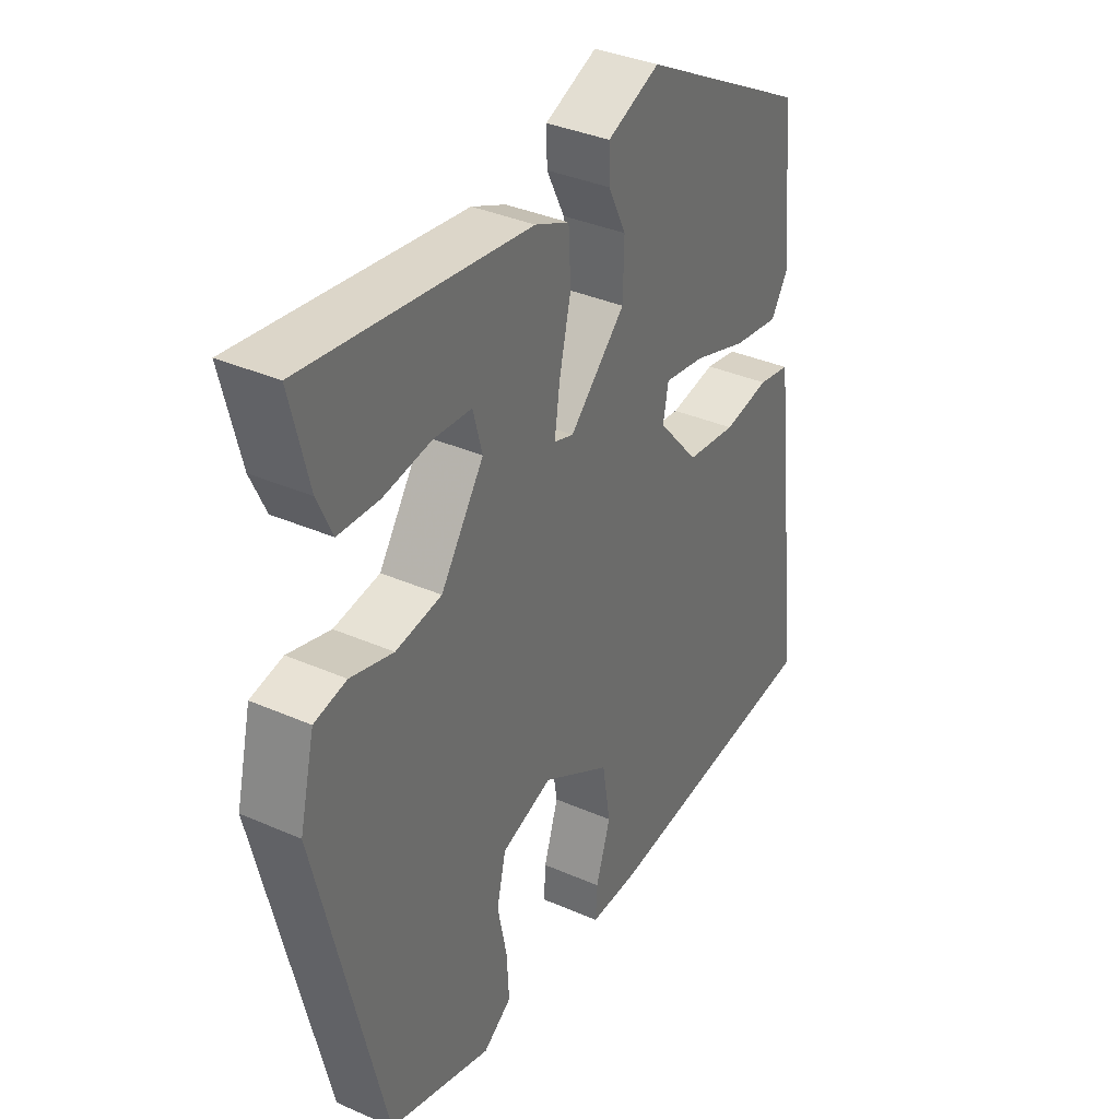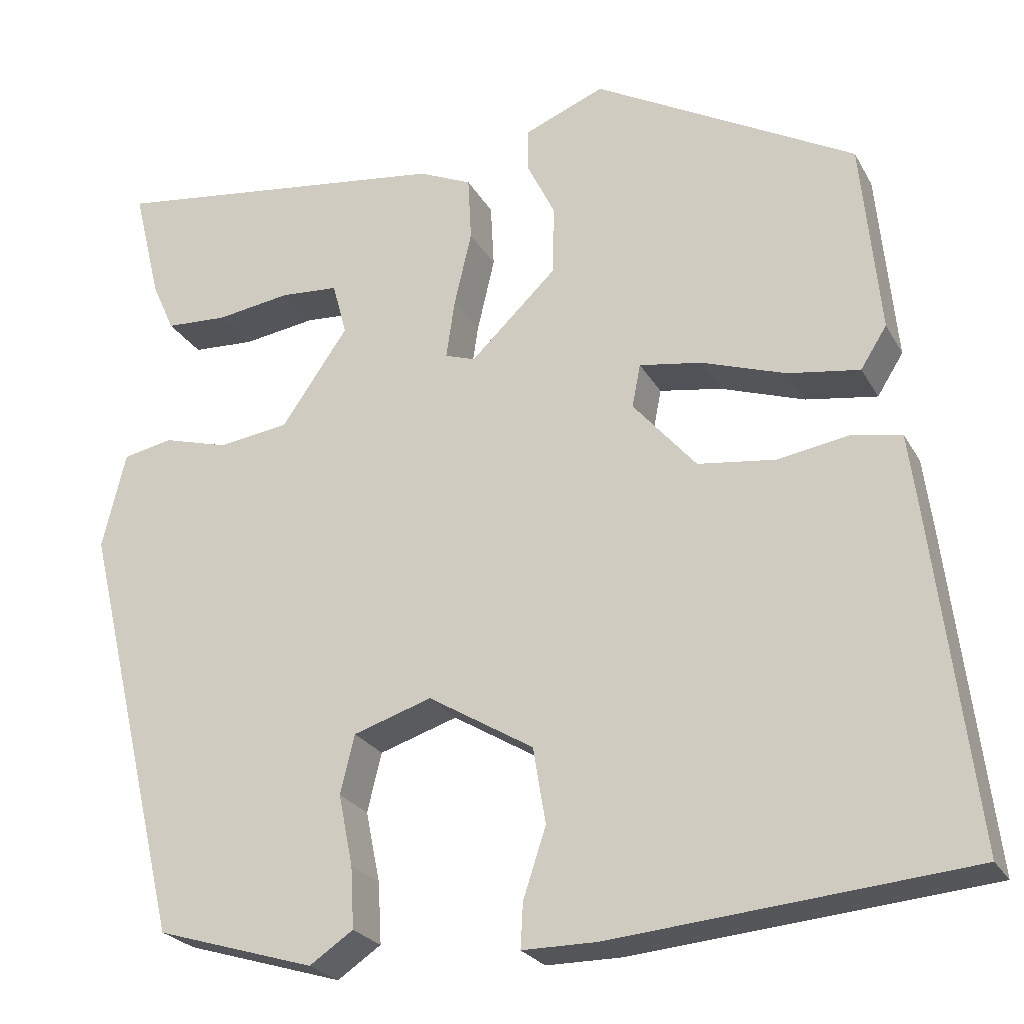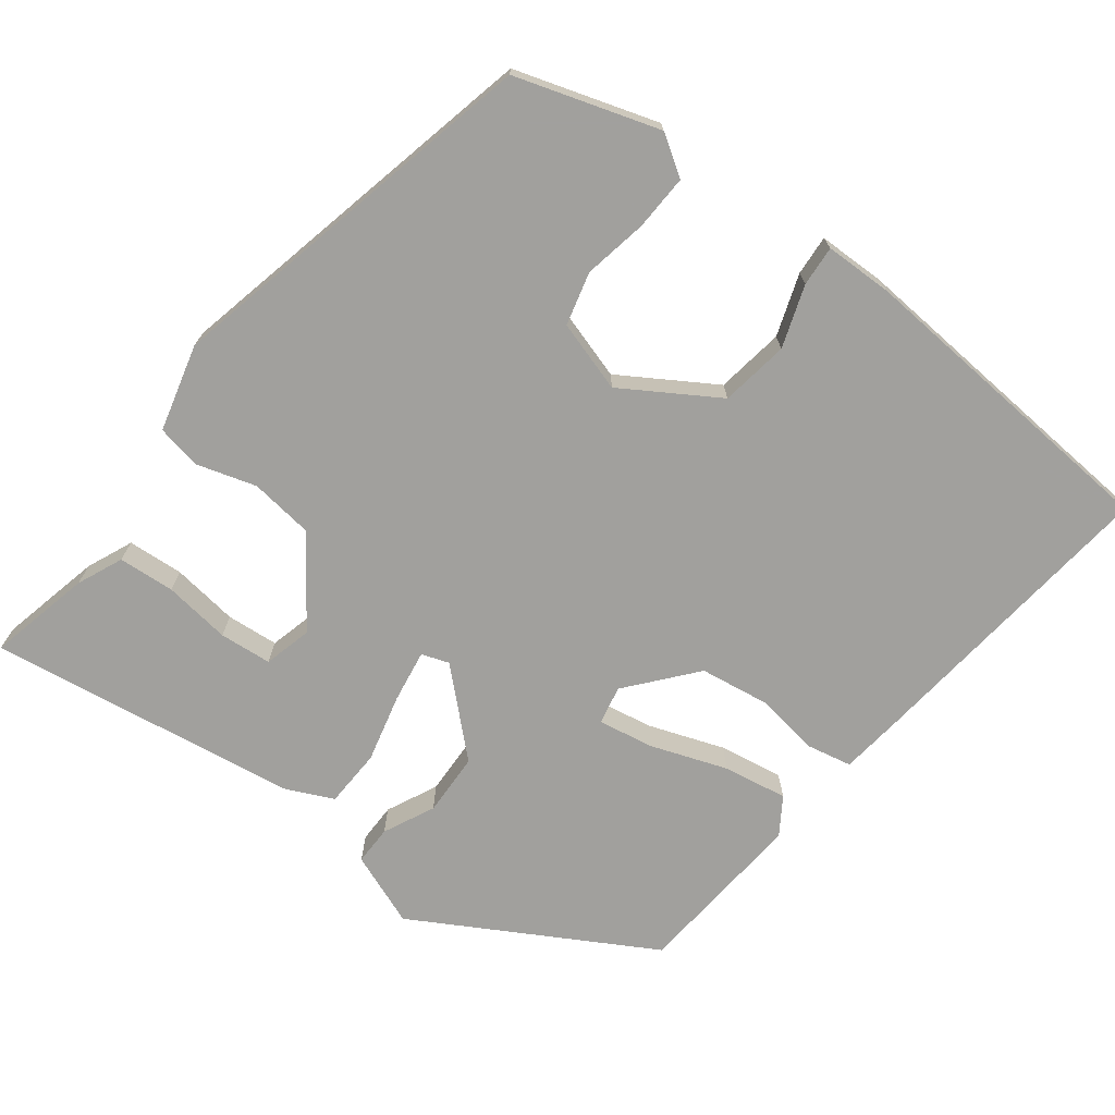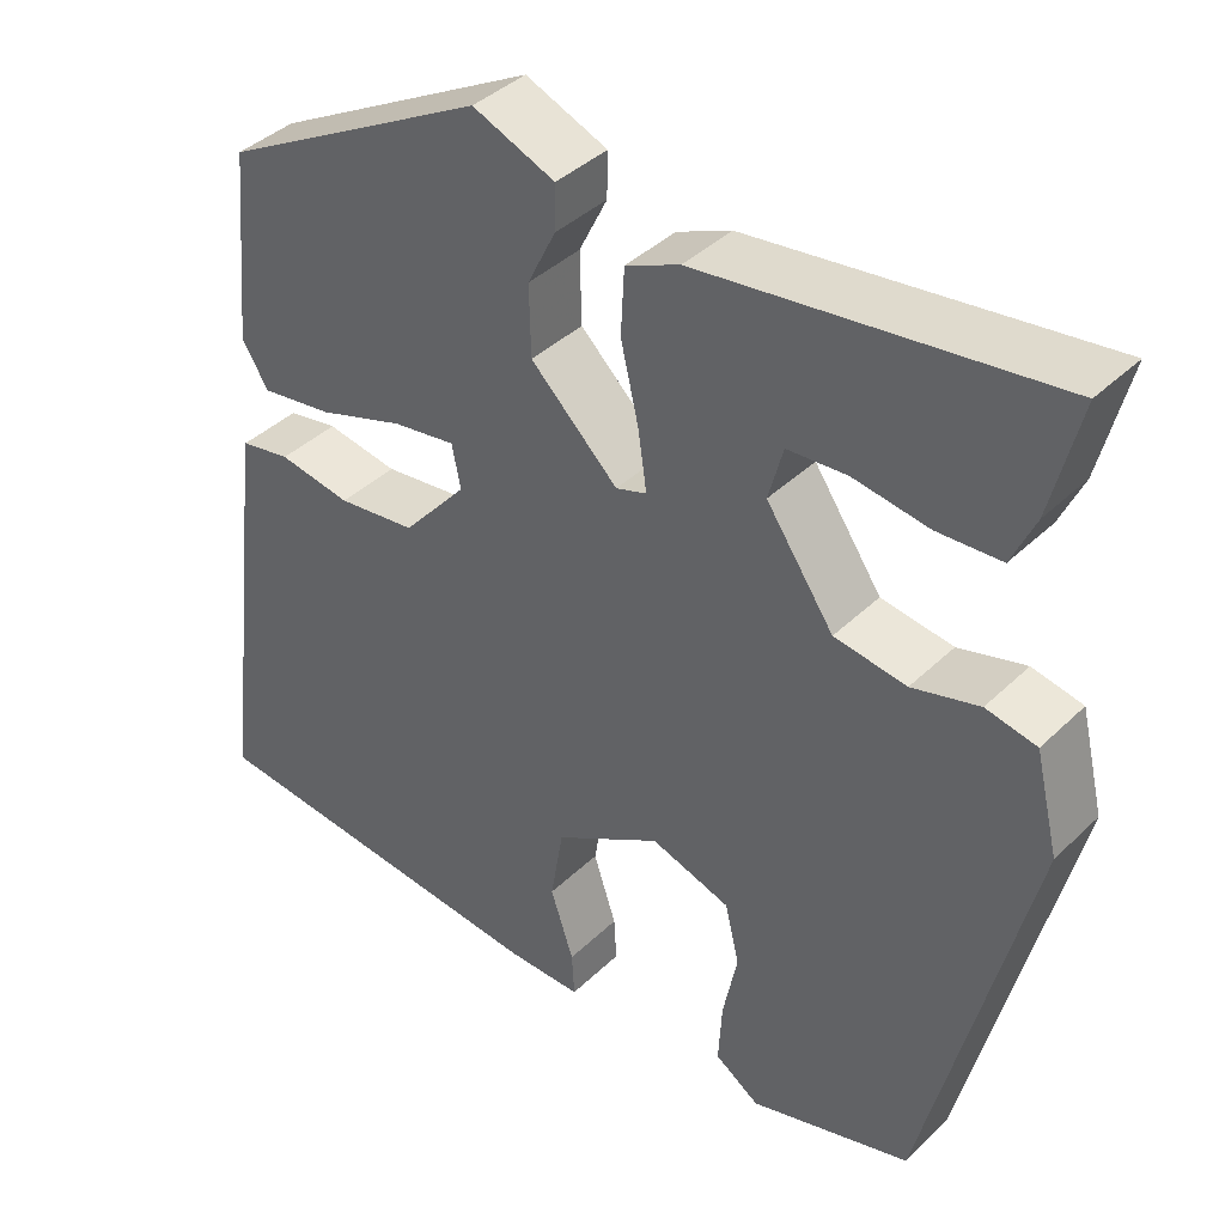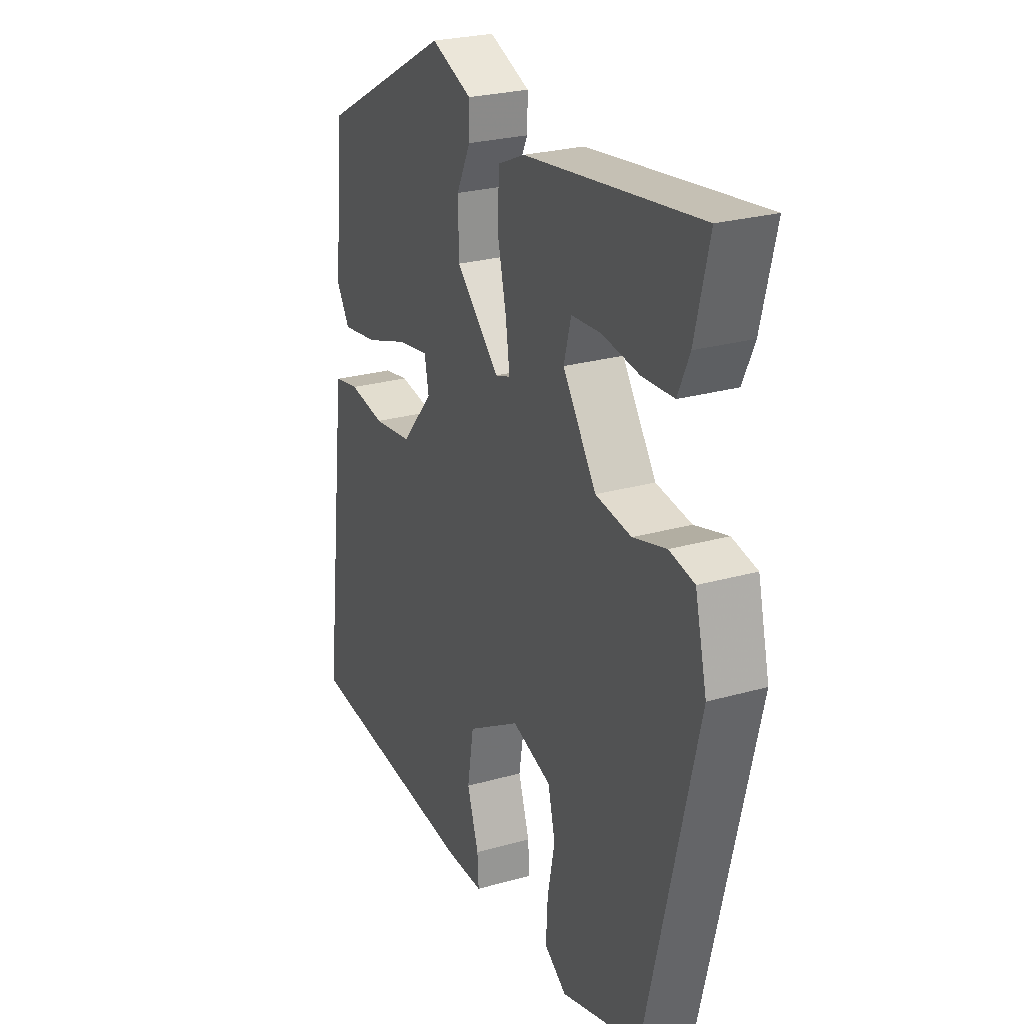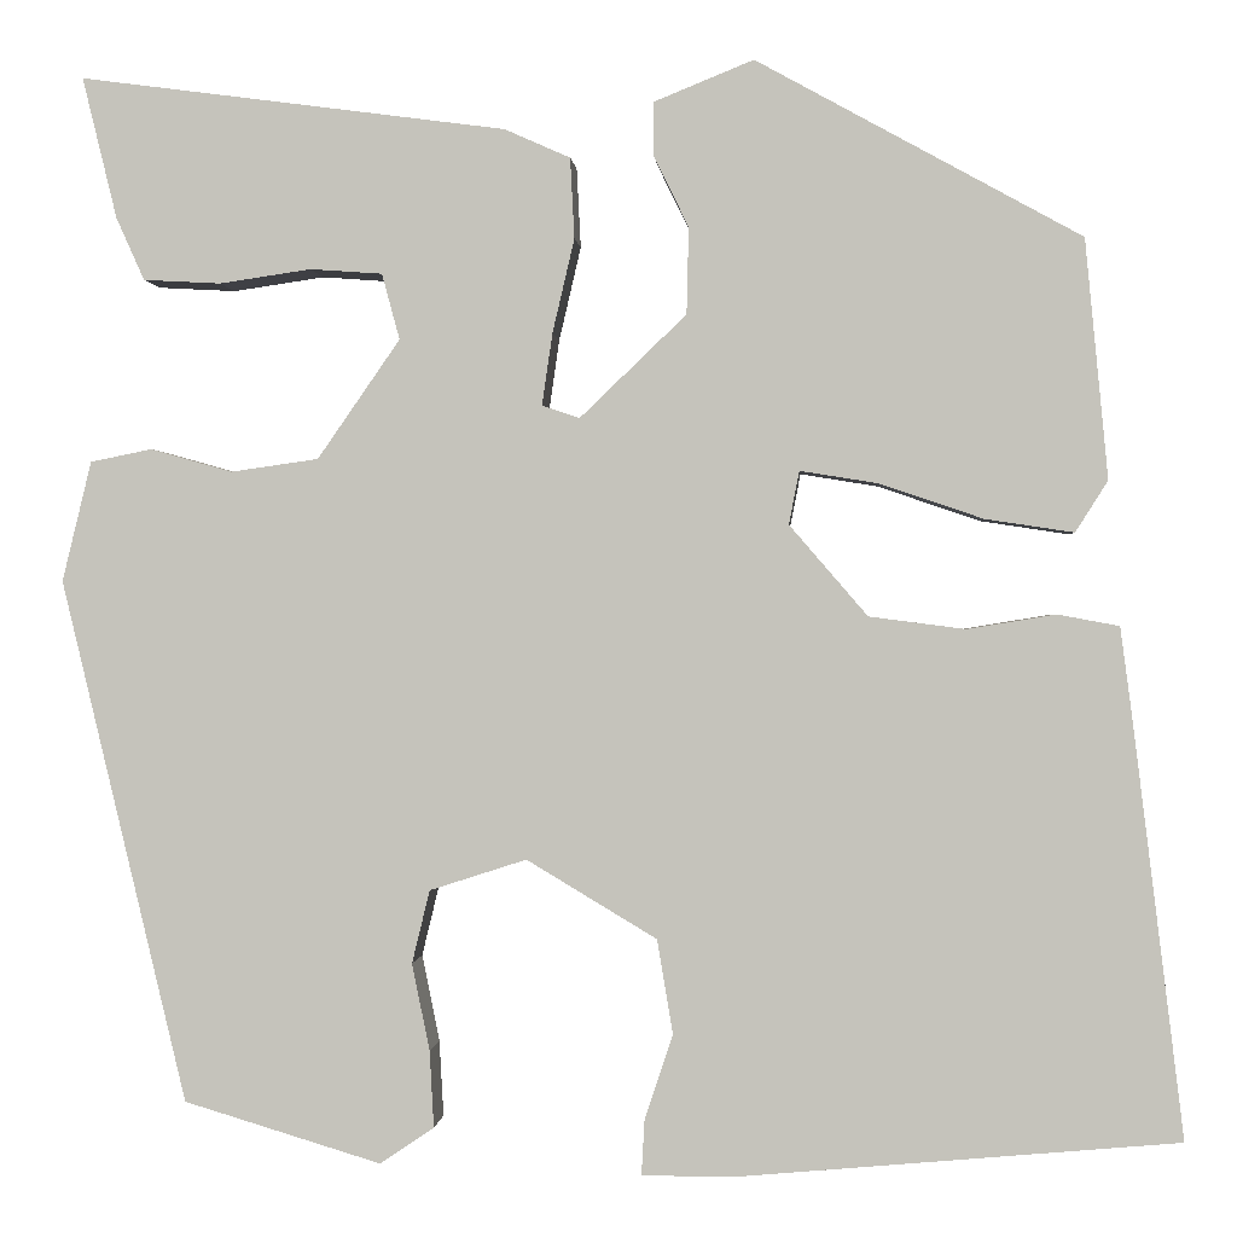
<metadata>
{"format":"obj","ext":"obj","renderer":"f3d","projection":"perspective","resolution":1024,"background":"white","views":[{"elev":36.2,"azim":119.8,"up":"+Z"},{"elev":-24.5,"azim":-157.1,"up":"+Z"},{"elev":-71.7,"azim":143.5,"up":"+Y"},{"elev":40.2,"azim":40.6,"up":"+Z"},{"elev":25.7,"azim":65.6,"up":"+Z"},{"elev":0.1,"azim":-175.7,"up":"+Z"}]}
</metadata>
<code>
v -0.561 0.07 -0.489
v -0.512 0.07 -0.087
v -0.501 0.07 -0.004
v -0.442 0.07 0.007
v -0.357 0.07 -0.007
v -0.265 0.07 0.005
v -0.19 0.07 0.092
v -0.2 0.07 0.143
v -0.274 0.07 0.131
v -0.374 0.07 0.097
v -0.459 0.07 0.084
v -0.49 0.07 0.133
v -0.468 0.07 0.362
v -0.157 0.07 0.533
v -0.061 0.07 0.494
v -0.062 0.07 0.442
v -0.095 0.07 0.375
v -0.093 0.07 0.292
v 0.009 0.07 0.194
v 0.045 0.07 0.206
v 0.035 0.07 0.275
v 0.014 0.07 0.365
v 0.018 0.07 0.442
v 0.081 0.07 0.47
v 0.49 0.07 0.524
v 0.457 0.07 0.389
v 0.43 0.07 0.329
v 0.356 0.07 0.325
v 0.268 0.07 0.338
v 0.199 0.07 0.333
v 0.182 0.07 0.27
v 0.261 0.07 0.156
v 0.345 0.07 0.144
v 0.423 0.07 0.166
v 0.482 0.07 0.154
v 0.51 0.07 0.039
v 0.39 0.07 -0.462
v 0.201 0.07 -0.519
v 0.149 0.07 -0.484
v 0.153 0.07 -0.411
v 0.17 0.07 -0.327
v 0.153 0.07 -0.257
v 0.06 0.07 -0.227
v -0.065 0.07 -0.302
v -0.08 0.07 -0.392
v -0.053 0.07 -0.474
v -0.05 0.07 -0.527
v -0.139 0.07 -0.527
v -0.561 0 -0.489
v -0.512 0 -0.087
v -0.501 0 -0.004
v -0.442 0 0.007
v -0.357 0 -0.007
v -0.265 0 0.005
v -0.19 0 0.092
v -0.2 0 0.143
v -0.274 0 0.131
v -0.374 0 0.097
v -0.459 0 0.084
v -0.49 0 0.133
v -0.468 0 0.362
v -0.157 0 0.533
v -0.061 0 0.494
v -0.062 0 0.442
v -0.095 0 0.375
v -0.093 0 0.292
v 0.009 0 0.194
v 0.045 0 0.206
v 0.035 0 0.275
v 0.014 0 0.365
v 0.018 0 0.442
v 0.081 0 0.47
v 0.49 0 0.524
v 0.457 0 0.389
v 0.43 0 0.329
v 0.356 0 0.325
v 0.268 0 0.338
v 0.199 0 0.333
v 0.182 0 0.27
v 0.261 0 0.156
v 0.345 0 0.144
v 0.423 0 0.166
v 0.482 0 0.154
v 0.51 0 0.039
v 0.39 0 -0.462
v 0.201 0 -0.519
v 0.149 0 -0.484
v 0.153 0 -0.411
v 0.17 0 -0.327
v 0.153 0 -0.257
v 0.06 0 -0.227
v -0.065 0 -0.302
v -0.08 0 -0.392
v -0.053 0 -0.474
v -0.05 0 -0.527
v -0.139 0 -0.527
f 45 46 47 48
f 44 45 48 1
f 43 44 1 2
f 38 39 40 41
f 36 37 38 41
f 36 41 42
f 33 34 35 36
f 32 33 36 42
f 31 32 42 43
f 26 27 28 29
f 26 29 30
f 25 26 30
f 24 25 30
f 21 22 23 24
f 20 21 24 30
f 14 15 16 17
f 14 17 18
f 13 14 18
f 12 13 18 19
f 9 10 11 12
f 8 9 12 19
f 2 3 4 5
f 2 5 6
f 43 2 6
f 31 43 6 7
f 20 30 31
f 20 31 7
f 19 20 7
f 7 8 19
f 96 95 94 93
f 49 96 93 92
f 50 49 92 91
f 89 88 87 86
f 89 86 85 84
f 90 89 84
f 84 83 82 81
f 90 84 81 80
f 91 90 80 79
f 77 76 75 74
f 78 77 74
f 78 74 73
f 78 73 72
f 72 71 70 69
f 78 72 69 68
f 65 64 63 62
f 66 65 62
f 66 62 61
f 67 66 61 60
f 60 59 58 57
f 67 60 57 56
f 53 52 51 50
f 54 53 50
f 54 50 91
f 55 54 91 79
f 79 78 68
f 55 79 68
f 55 68 67
f 67 56 55
f 1 49 50 2
f 2 50 51 3
f 3 51 52 4
f 4 52 53 5
f 5 53 54 6
f 6 54 55 7
f 7 55 56 8
f 8 56 57 9
f 9 57 58 10
f 10 58 59 11
f 11 59 60 12
f 12 60 61 13
f 13 61 62 14
f 14 62 63 15
f 15 63 64 16
f 16 64 65 17
f 17 65 66 18
f 18 66 67 19
f 19 67 68 20
f 20 68 69 21
f 21 69 70 22
f 22 70 71 23
f 23 71 72 24
f 24 72 73 25
f 25 73 74 26
f 26 74 75 27
f 27 75 76 28
f 28 76 77 29
f 29 77 78 30
f 30 78 79 31
f 31 79 80 32
f 32 80 81 33
f 33 81 82 34
f 34 82 83 35
f 35 83 84 36
f 36 84 85 37
f 37 85 86 38
f 38 86 87 39
f 39 87 88 40
f 40 88 89 41
f 41 89 90 42
f 42 90 91 43
f 43 91 92 44
f 44 92 93 45
f 45 93 94 46
f 46 94 95 47
f 47 95 96 48
f 48 96 49 1

</code>
